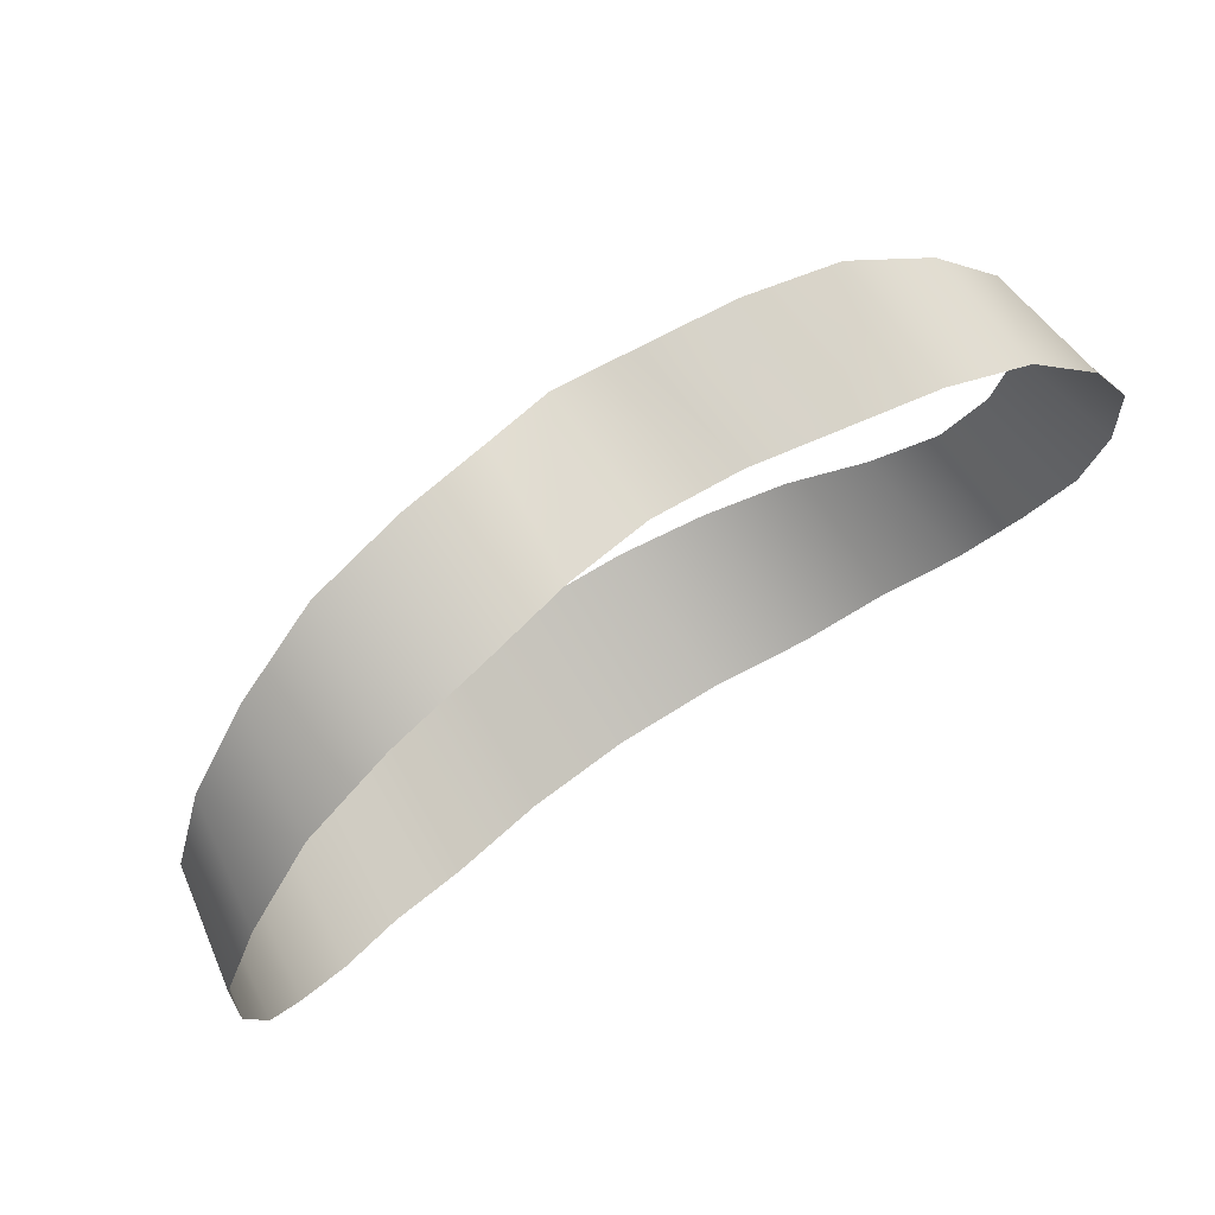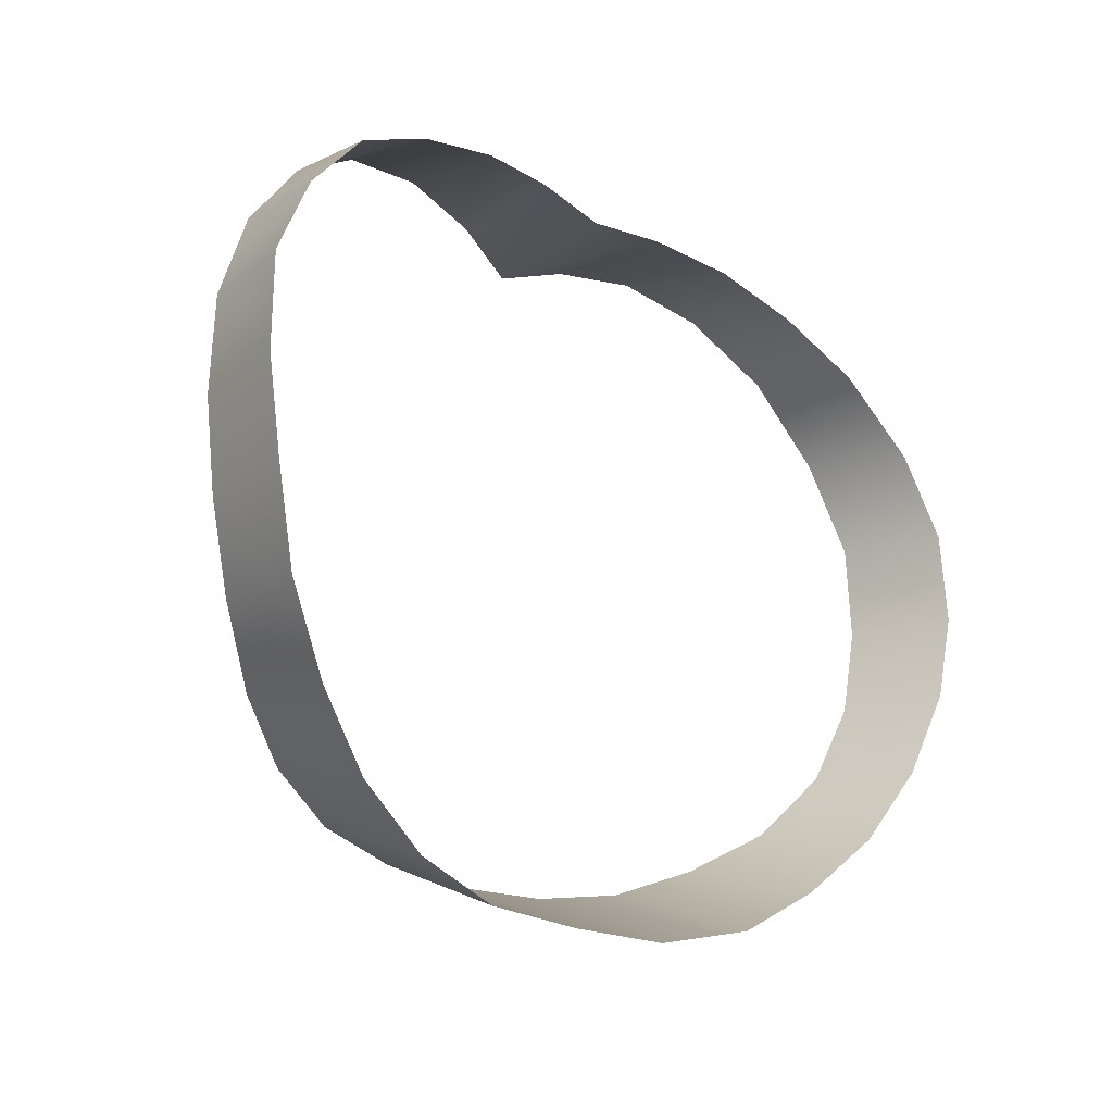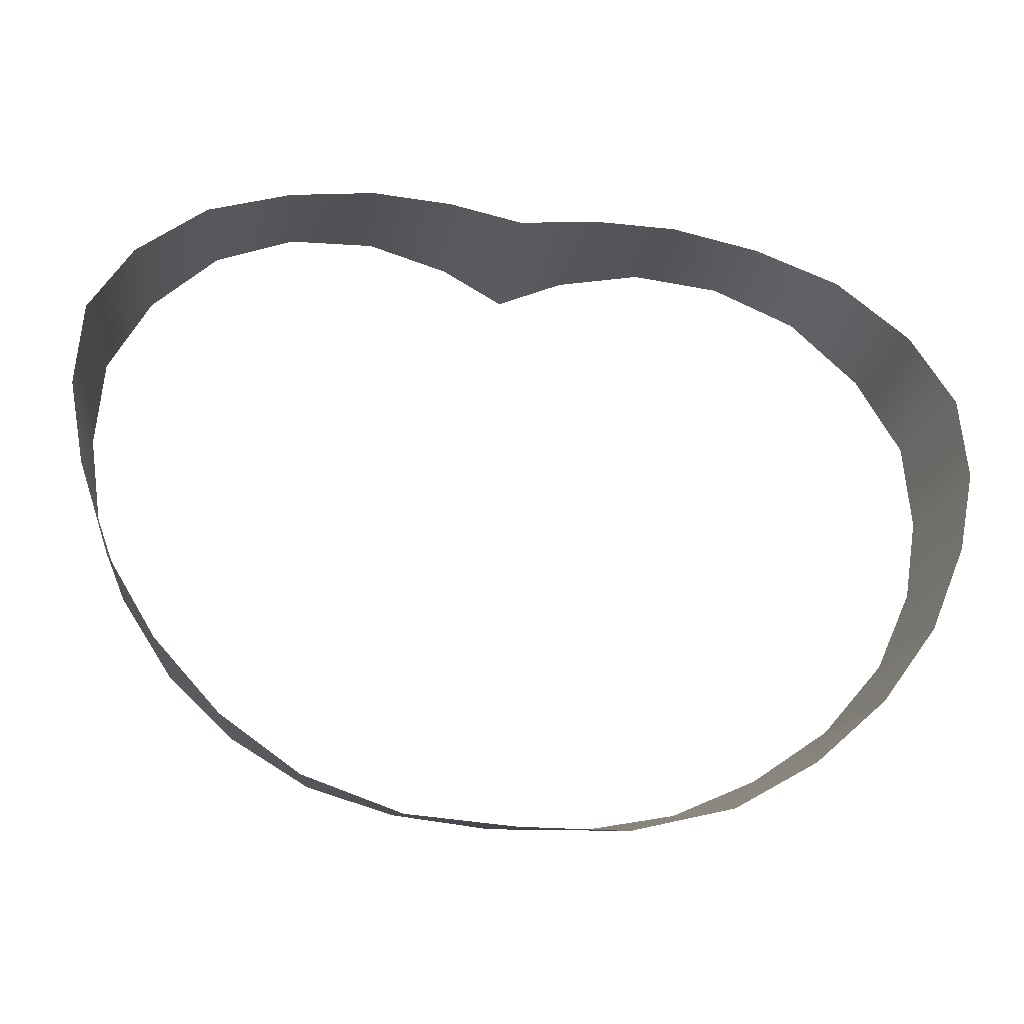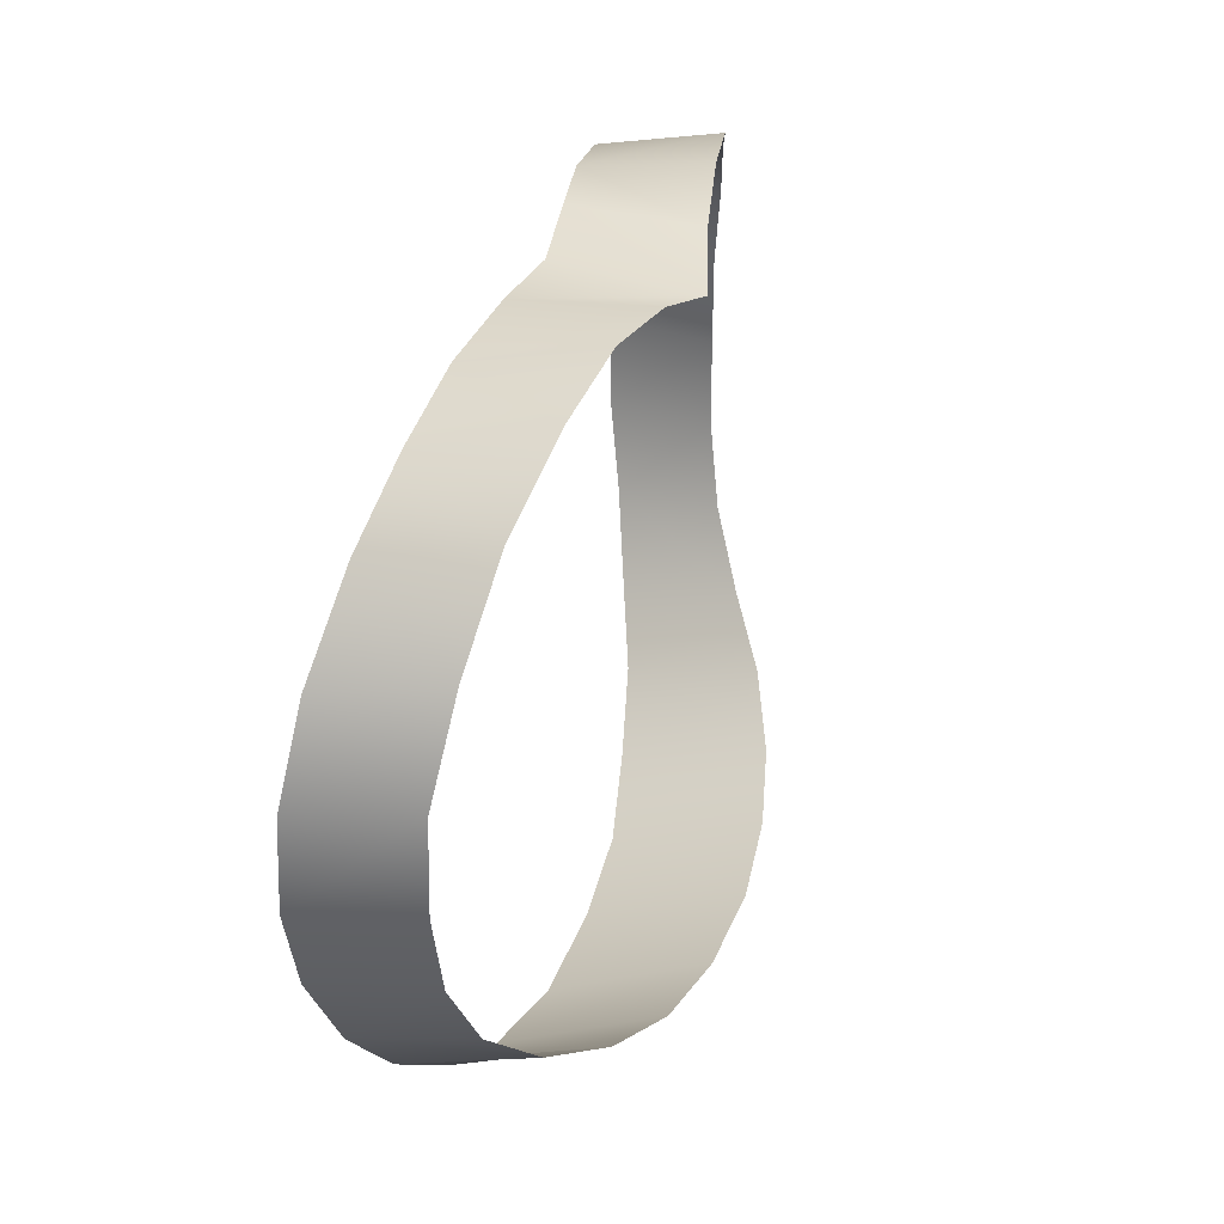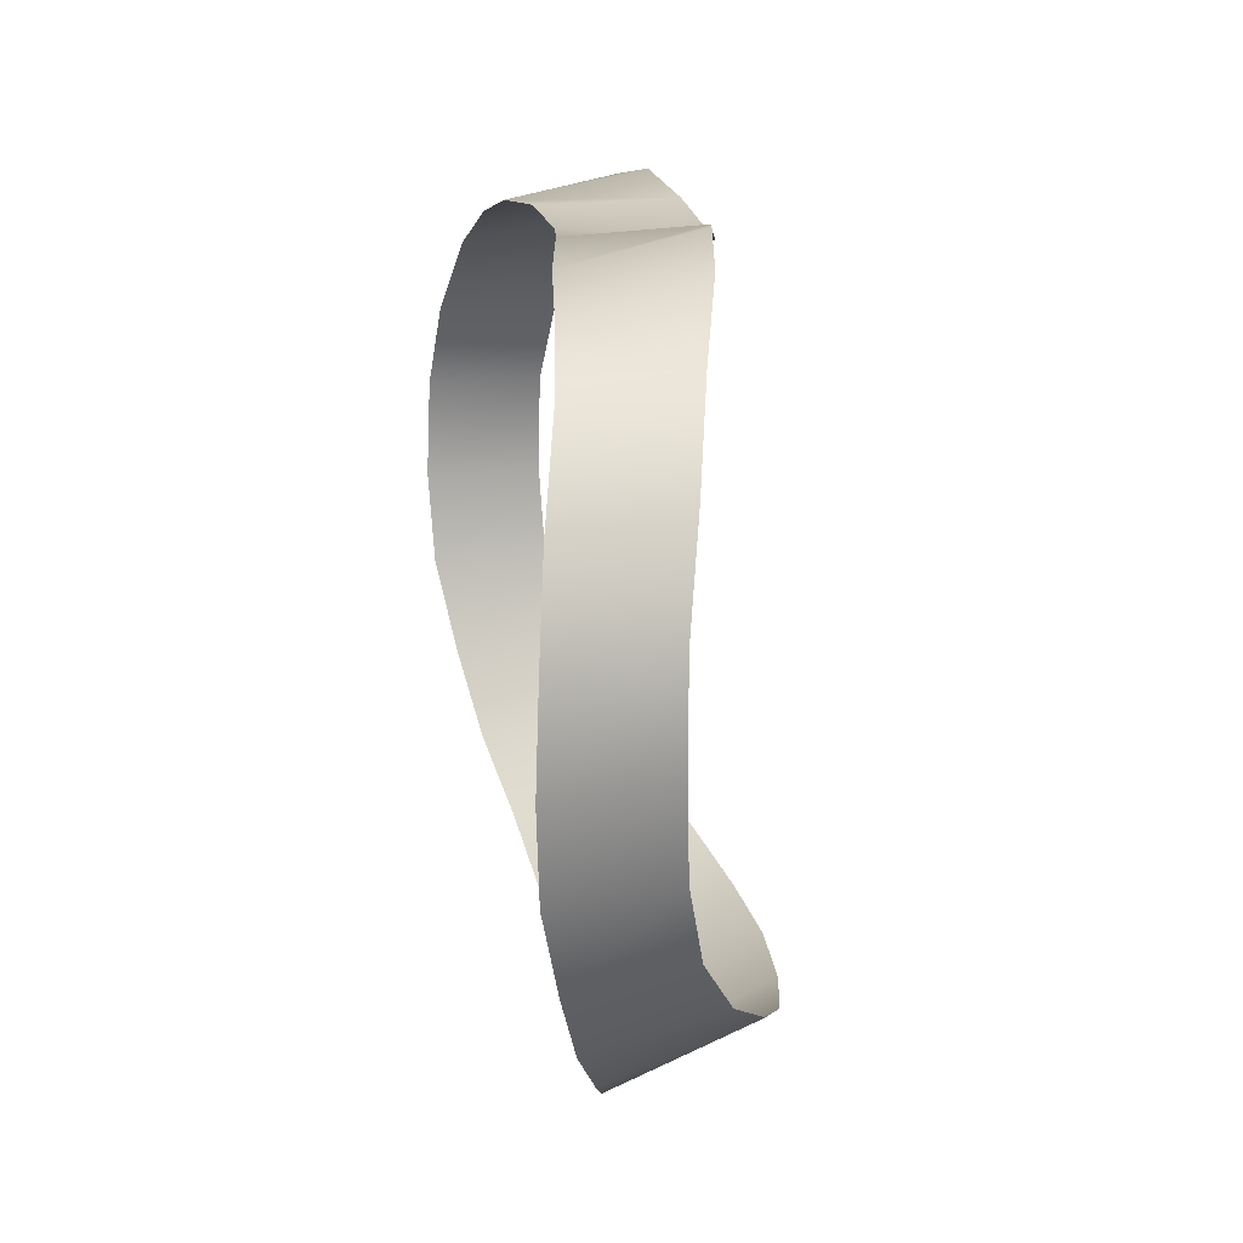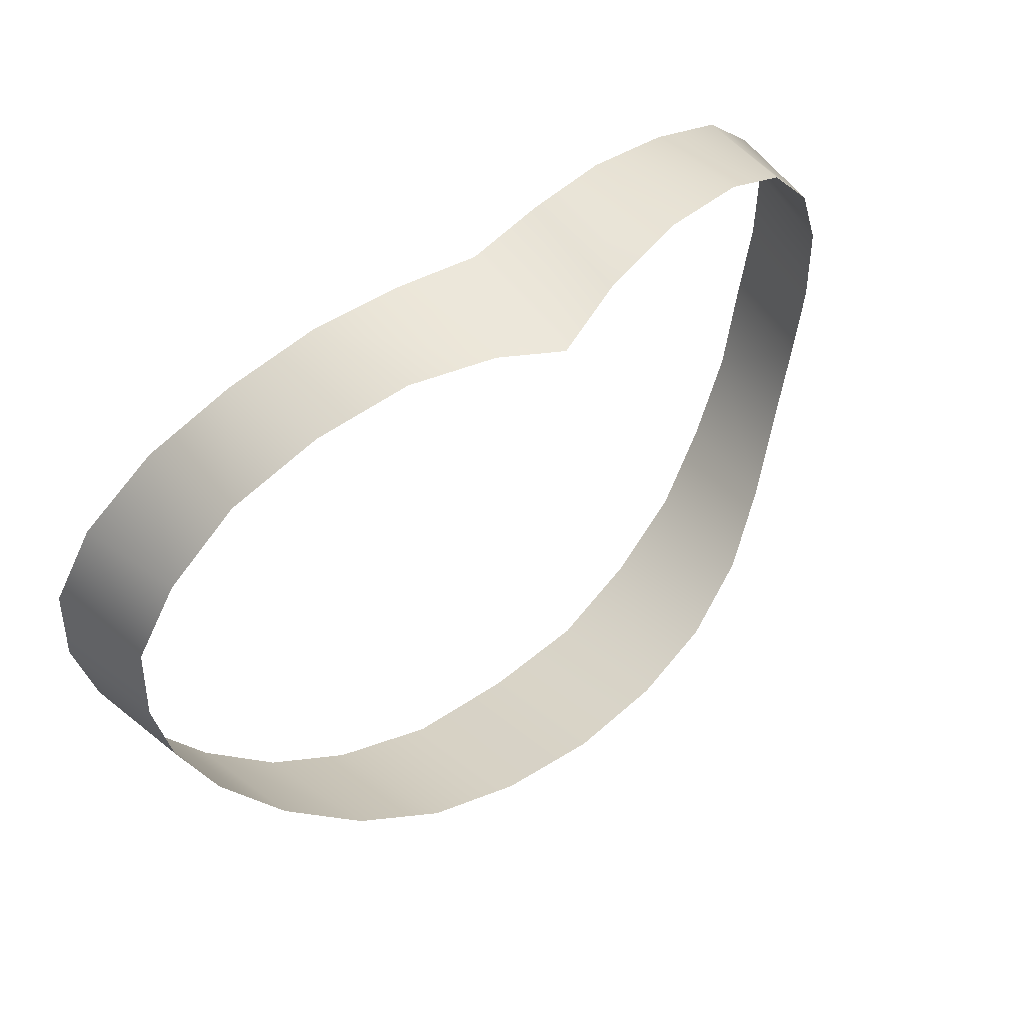
<metadata>
{"format":"obj","ext":"obj","renderer":"f3d","projection":"perspective","resolution":1024,"background":"white","views":[{"elev":71.3,"azim":-34.6,"up":"+Y"},{"elev":-21.0,"azim":-45.3,"up":"+Y"},{"elev":-31.5,"azim":-10.7,"up":"+Y"},{"elev":36.5,"azim":105.7,"up":"+Y"},{"elev":17.9,"azim":81.4,"up":"+Y"},{"elev":53.4,"azim":141.2,"up":"+Y"}]}
</metadata>
<code>
g XKZ0B1010_Pifu
v 0.1097 -0.05807 1.124
v 0.1184 -0.03492 1.129
v 0.1133 -0.03389 1.099
v 0.1046 -0.055 1.095
v 0.09054 -0.07213 1.085
v 0.09585 -0.07832 1.119
v 0.07238 -0.08374 1.075
v 0.07807 -0.0947 1.113
v 0.05641 -0.1077 1.108
v 0.05092 -0.09253 1.067
v 0.02677 -0.09667 1.062
v 0.02943 -0.1141 1.103
v 8.203e-11 -0.09779 1.06
v -2.345e-19 -0.1147 1.102
v -0.02943 -0.1141 1.103
v -0.02677 -0.09667 1.062
v -0.05641 -0.1077 1.108
v -0.05092 -0.09253 1.067
v -0.07238 -0.08374 1.075
v -0.07807 -0.0947 1.113
v -0.09585 -0.07832 1.119
v -0.09054 -0.07213 1.085
v -0.1097 -0.05807 1.124
v -0.1046 -0.055 1.095
v -0.1133 -0.03389 1.099
v -0.1184 -0.03492 1.129
v -0.117 -0.01052 1.1
v -0.123 -0.01156 1.13
v -0.1158 0.01529 1.1
v -0.122 0.01378 1.129
v -0.111 0.03622 1.127
v -0.1052 0.04059 1.096
v -0.09232 0.05671 1.122
v -0.08785 0.0626 1.092
v -0.06927 0.06821 1.119
v -0.06585 0.07717 1.086
v -0.04509 0.07471 1.116
v -0.04155 0.08189 1.083
v -0.01817 0.07845 1.079
v -0.02168 0.07718 1.113
v 8.203e-11 0.07186 1.074
v 3.525e-18 0.07534 1.11
v 0.02168 0.07718 1.113
v 0.01817 0.07845 1.079
v 0.04509 0.07471 1.116
v 0.04155 0.08189 1.083
v 0.06585 0.07717 1.086
v 0.06927 0.06821 1.119
v 0.08785 0.0626 1.092
v 0.09232 0.05671 1.122
v 0.1052 0.04059 1.096
v 0.111 0.03622 1.127
v 0.1158 0.01529 1.1
v 0.122 0.01378 1.129
v 0.123 -0.01156 1.13
v 0.117 -0.01052 1.1
v 0.1184 -0.03492 1.129
v 0.1133 -0.03389 1.099
g XKZ0B1010_Pifu_0
f 3 2 1
f 4 3 1
f 5 4 1
f 6 5 1
f 7 5 6
f 8 7 6
f 8 9 7
f 9 10 7
f 11 10 9
f 12 11 9
f 13 11 12
f 14 13 12
f 13 14 15
f 16 13 15
f 16 15 17
f 18 16 17
f 18 17 19
f 17 20 19
f 19 20 21
f 22 19 21
f 22 21 23
f 24 22 23
f 25 24 23
f 26 25 23
f 27 25 26
f 28 27 26
f 29 27 28
f 30 29 28
f 29 30 31
f 32 29 31
f 31 33 32
f 33 34 32
f 33 35 34
f 35 36 34
f 36 35 37
f 38 36 37
f 38 37 39
f 37 40 39
f 41 39 40
f 42 41 40
f 41 42 43
f 44 41 43
f 43 45 44
f 45 46 44
f 47 46 45
f 48 47 45
f 47 48 49
f 48 50 49
f 49 50 51
f 50 52 51
f 53 51 52
f 54 53 52
f 53 54 55
f 56 53 55
f 56 55 57
f 58 56 57

</code>
